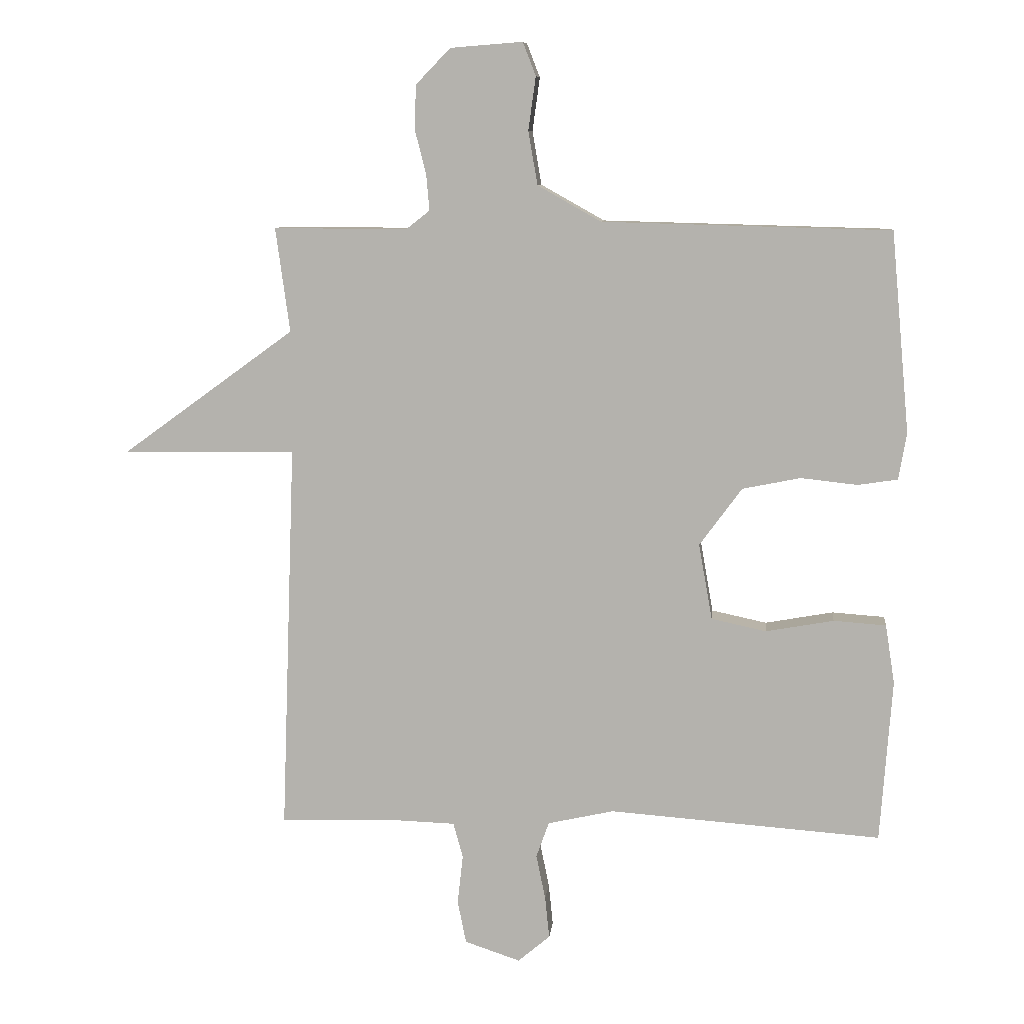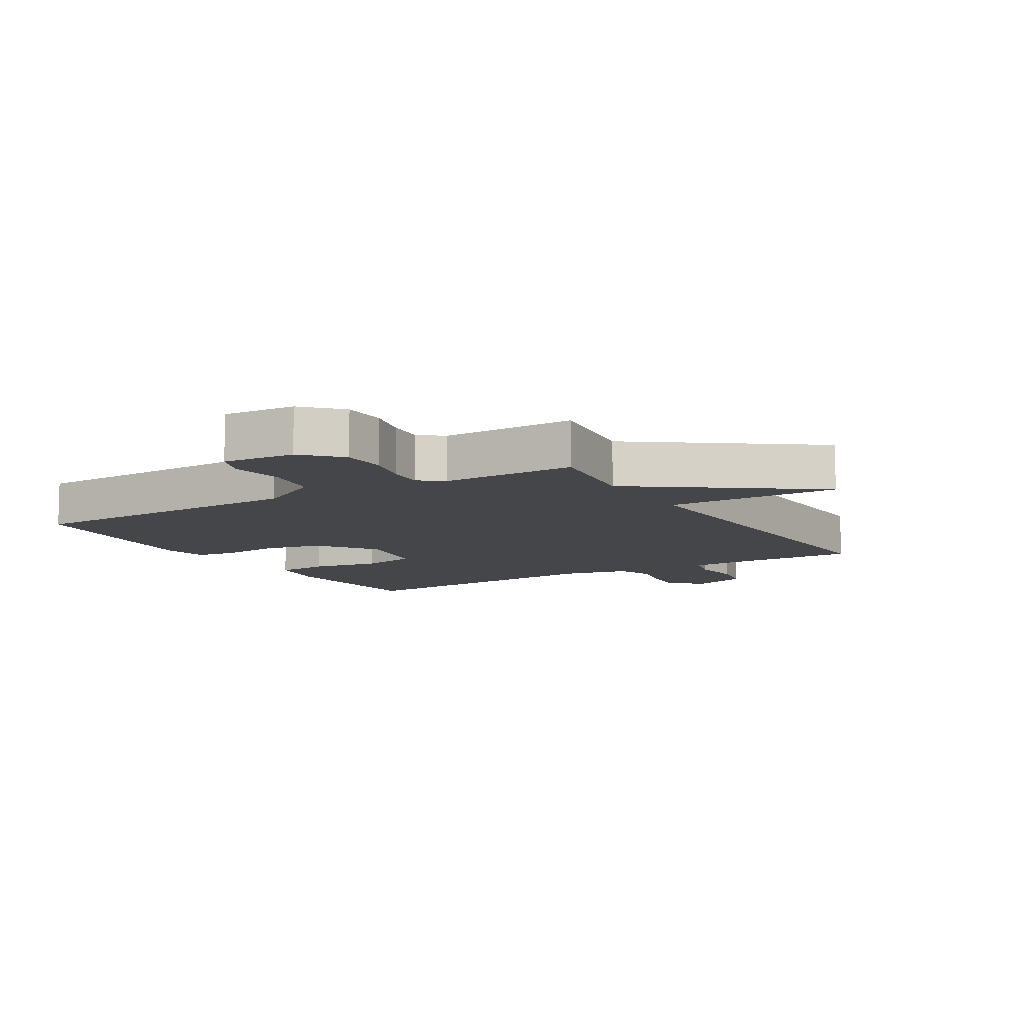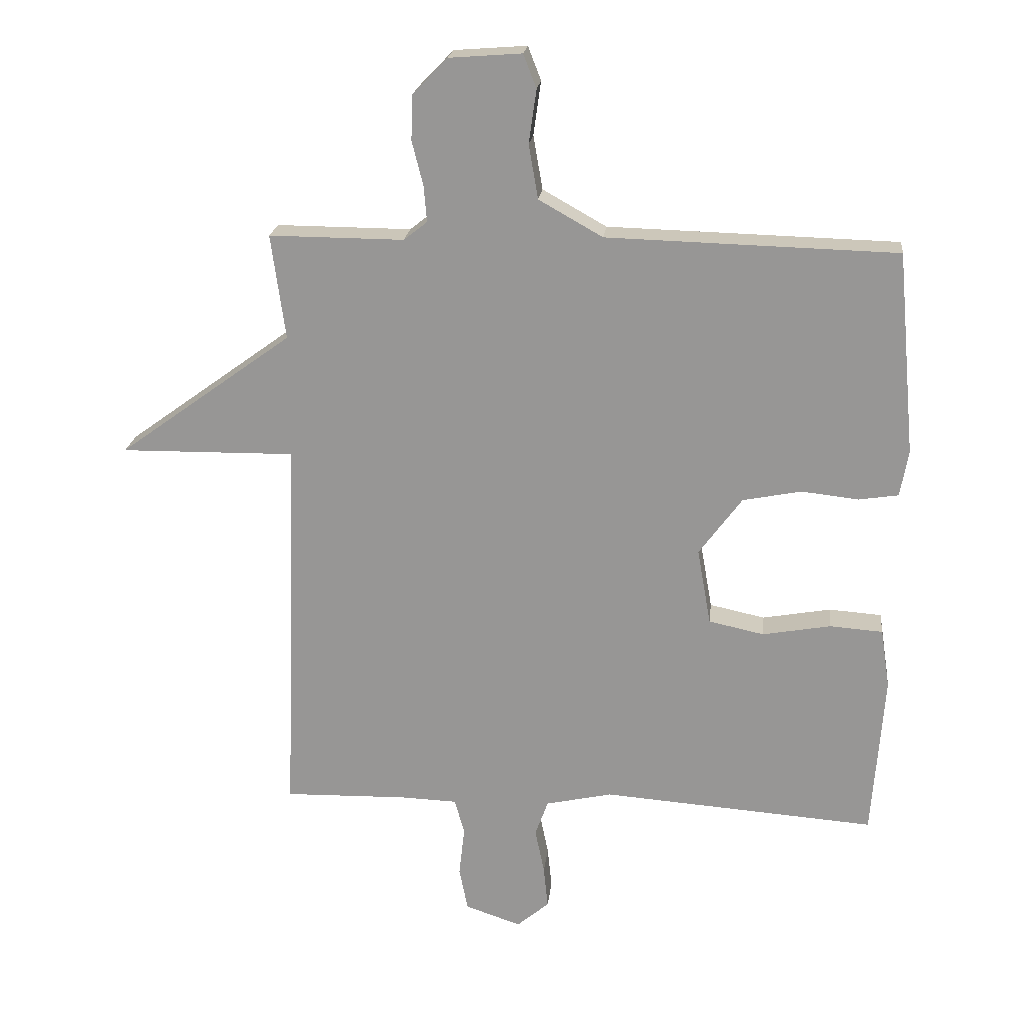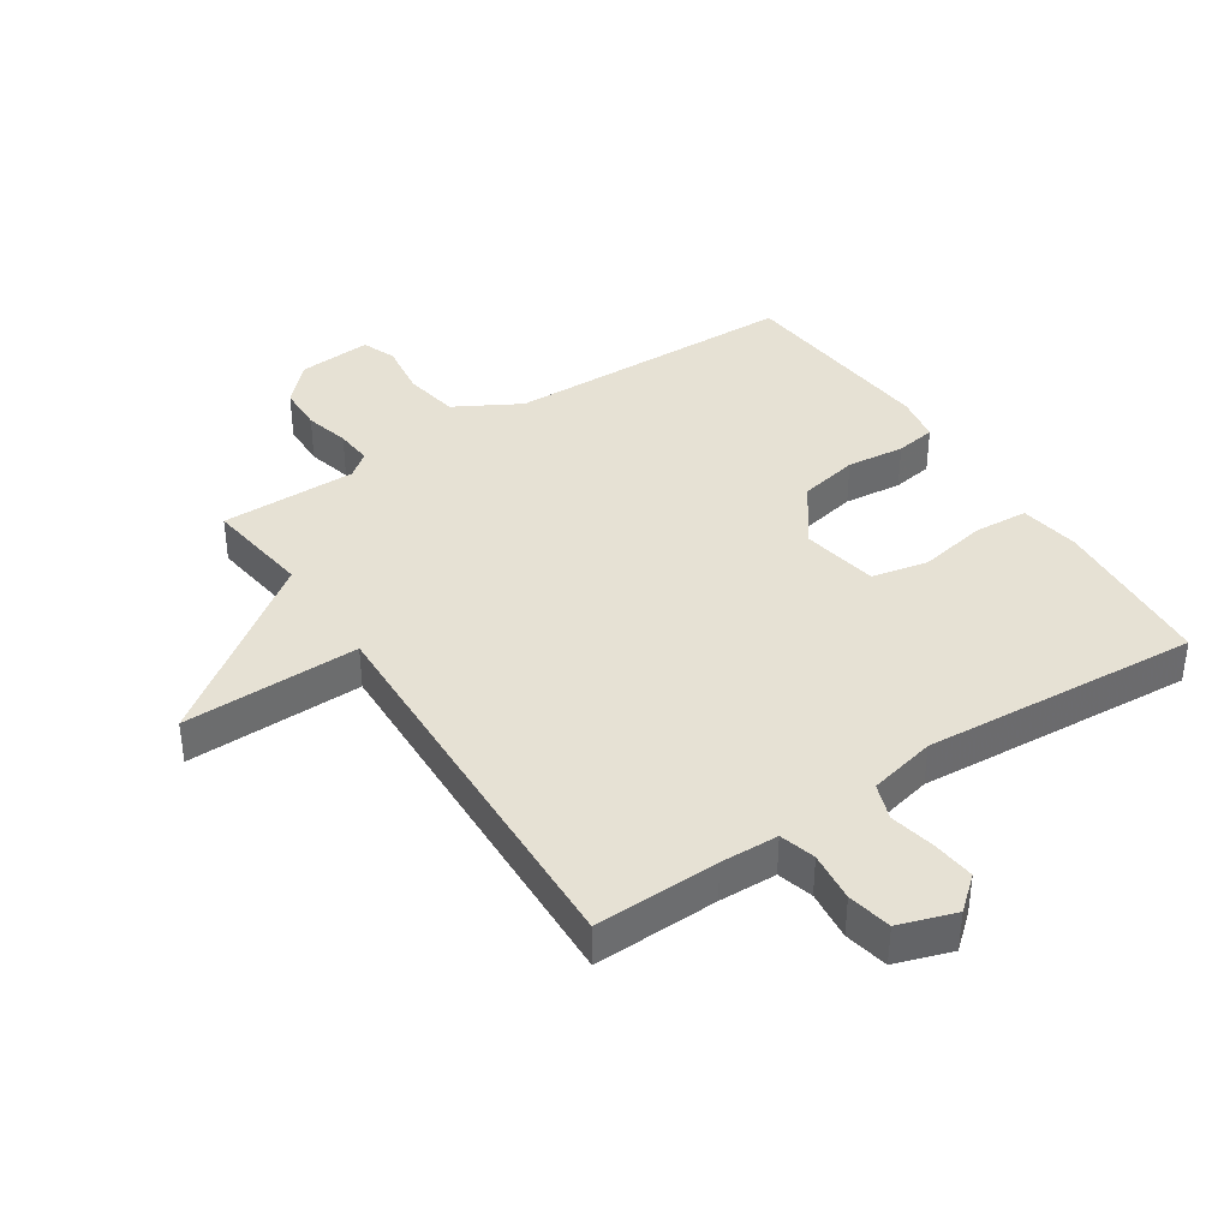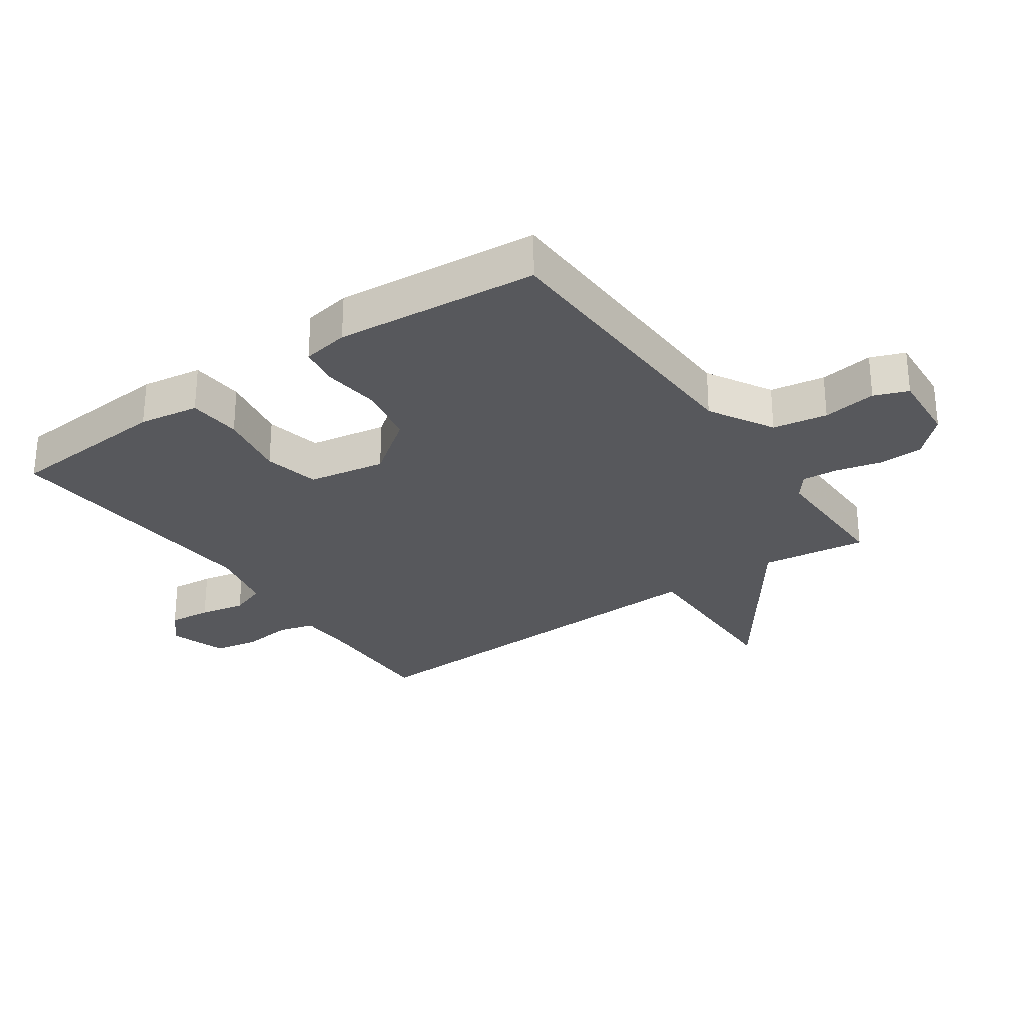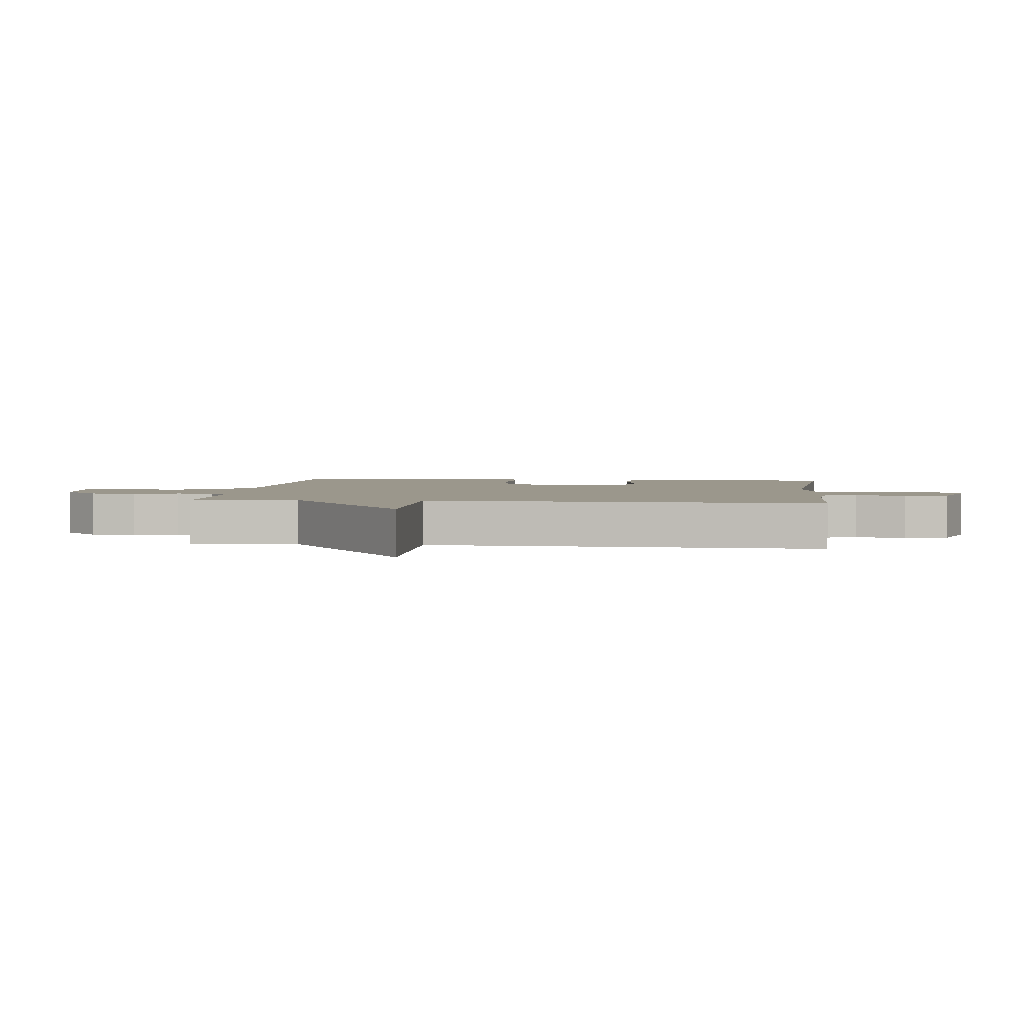
<metadata>
{"format":"obj","ext":"obj","renderer":"f3d","projection":"perspective","resolution":1024,"background":"white","views":[{"elev":8.9,"azim":-174.0,"up":"+Z"},{"elev":-9.6,"azim":31.3,"up":"+Y"},{"elev":20.9,"azim":-173.6,"up":"+Z"},{"elev":39.2,"azim":146.5,"up":"+Y"},{"elev":-28.4,"azim":-54.9,"up":"+Y"},{"elev":2.8,"azim":96.5,"up":"+Y"}]}
</metadata>
<code>
v 0.5 0.07 -0.5
v 0.302 0.07 -0.495
v 0.21 0.07 -0.498
v 0.194 0.07 -0.555
v 0.203 0.07 -0.635
v 0.189 0.07 -0.705
v 0.099 0.07 -0.735
v 0.047 0.07 -0.691
v 0.054 0.07 -0.623
v 0.069 0.07 -0.55
v 0.048 0.07 -0.492
v -0.059 0.07 -0.468
v -0.5 0.07 -0.5
v -0.519 0.07 -0.237
v -0.504 0.07 -0.141
v -0.419 0.07 -0.135
v -0.309 0.07 -0.155
v -0.22 0.07 -0.136
v -0.198 0.07 -0.013
v -0.267 0.07 0.081
v -0.361 0.07 0.1
v -0.453 0.07 0.09
v -0.517 0.07 0.1
v -0.53 0.07 0.175
v -0.5 0.07 0.5
v -0.034 0.07 0.512
v 0.069 0.07 0.57
v 0.084 0.07 0.657
v 0.072 0.07 0.743
v 0.093 0.07 0.797
v 0.21 0.07 0.788
v 0.266 0.07 0.73
v 0.268 0.07 0.658
v 0.25 0.07 0.587
v 0.245 0.07 0.529
v 0.283 0.07 0.499
v 0.5 0.07 0.5
v 0.477 0.07 0.331
v 0.758 0.07 0.127
v 0.477 0.07 0.131
v 0.5 0 -0.5
v 0.302 0 -0.495
v 0.21 0 -0.498
v 0.194 0 -0.555
v 0.203 0 -0.635
v 0.189 0 -0.705
v 0.099 0 -0.735
v 0.047 0 -0.691
v 0.054 0 -0.623
v 0.069 0 -0.55
v 0.048 0 -0.492
v -0.059 0 -0.468
v -0.5 0 -0.5
v -0.519 0 -0.237
v -0.504 0 -0.141
v -0.419 0 -0.135
v -0.309 0 -0.155
v -0.22 0 -0.136
v -0.198 0 -0.013
v -0.267 0 0.081
v -0.361 0 0.1
v -0.453 0 0.09
v -0.517 0 0.1
v -0.53 0 0.175
v -0.5 0 0.5
v -0.034 0 0.512
v 0.069 0 0.57
v 0.084 0 0.657
v 0.072 0 0.743
v 0.093 0 0.797
v 0.21 0 0.788
v 0.266 0 0.73
v 0.268 0 0.658
v 0.25 0 0.587
v 0.245 0 0.529
v 0.283 0 0.499
v 0.5 0 0.5
v 0.477 0 0.331
v 0.758 0 0.127
v 0.477 0 0.131
f 38 39 40
f 36 37 38
f 35 36 38 40
f 32 33 34
f 31 32 34
f 30 31 34
f 29 30 34
f 28 29 34
f 27 28 34 35
f 40 1 2
f 35 40 2
f 27 35 2
f 26 27 2
f 24 25 26
f 23 24 26
f 22 23 26
f 21 22 26
f 15 16 17
f 14 15 17
f 13 14 17
f 12 13 17
f 11 12 17 18
f 8 9 10
f 7 8 10
f 6 7 10
f 5 6 10
f 4 5 10
f 3 4 10 11
f 11 18 19
f 3 11 19
f 2 3 19
f 20 21 26
f 2 19 20 26
f 80 79 78
f 78 77 76
f 80 78 76 75
f 74 73 72
f 74 72 71
f 74 71 70
f 74 70 69
f 74 69 68
f 75 74 68 67
f 42 41 80
f 42 80 75
f 42 75 67
f 42 67 66
f 66 65 64
f 66 64 63
f 66 63 62
f 66 62 61
f 57 56 55
f 57 55 54
f 57 54 53
f 57 53 52
f 58 57 52 51
f 50 49 48
f 50 48 47
f 50 47 46
f 50 46 45
f 50 45 44
f 51 50 44 43
f 59 58 51
f 59 51 43
f 59 43 42
f 66 61 60
f 66 60 59 42
f 1 41 42 2
f 2 42 43 3
f 3 43 44 4
f 4 44 45 5
f 5 45 46 6
f 6 46 47 7
f 7 47 48 8
f 8 48 49 9
f 9 49 50 10
f 10 50 51 11
f 11 51 52 12
f 12 52 53 13
f 13 53 54 14
f 14 54 55 15
f 15 55 56 16
f 16 56 57 17
f 17 57 58 18
f 18 58 59 19
f 19 59 60 20
f 20 60 61 21
f 21 61 62 22
f 22 62 63 23
f 23 63 64 24
f 24 64 65 25
f 25 65 66 26
f 26 66 67 27
f 27 67 68 28
f 28 68 69 29
f 29 69 70 30
f 30 70 71 31
f 31 71 72 32
f 32 72 73 33
f 33 73 74 34
f 34 74 75 35
f 35 75 76 36
f 36 76 77 37
f 37 77 78 38
f 38 78 79 39
f 39 79 80 40
f 40 80 41 1

</code>
